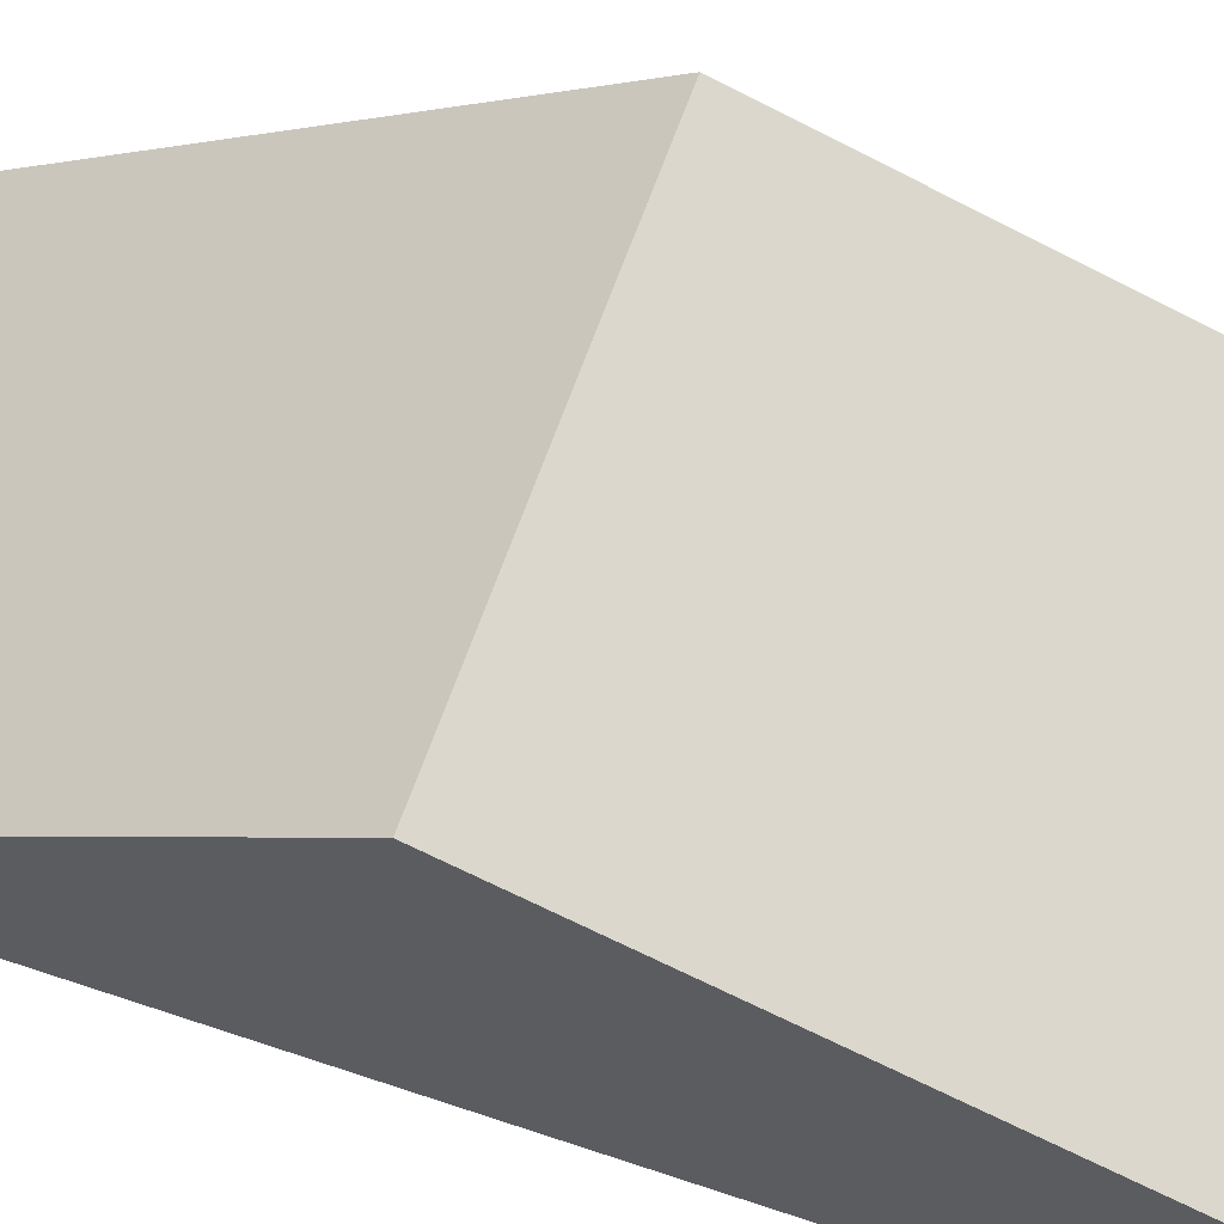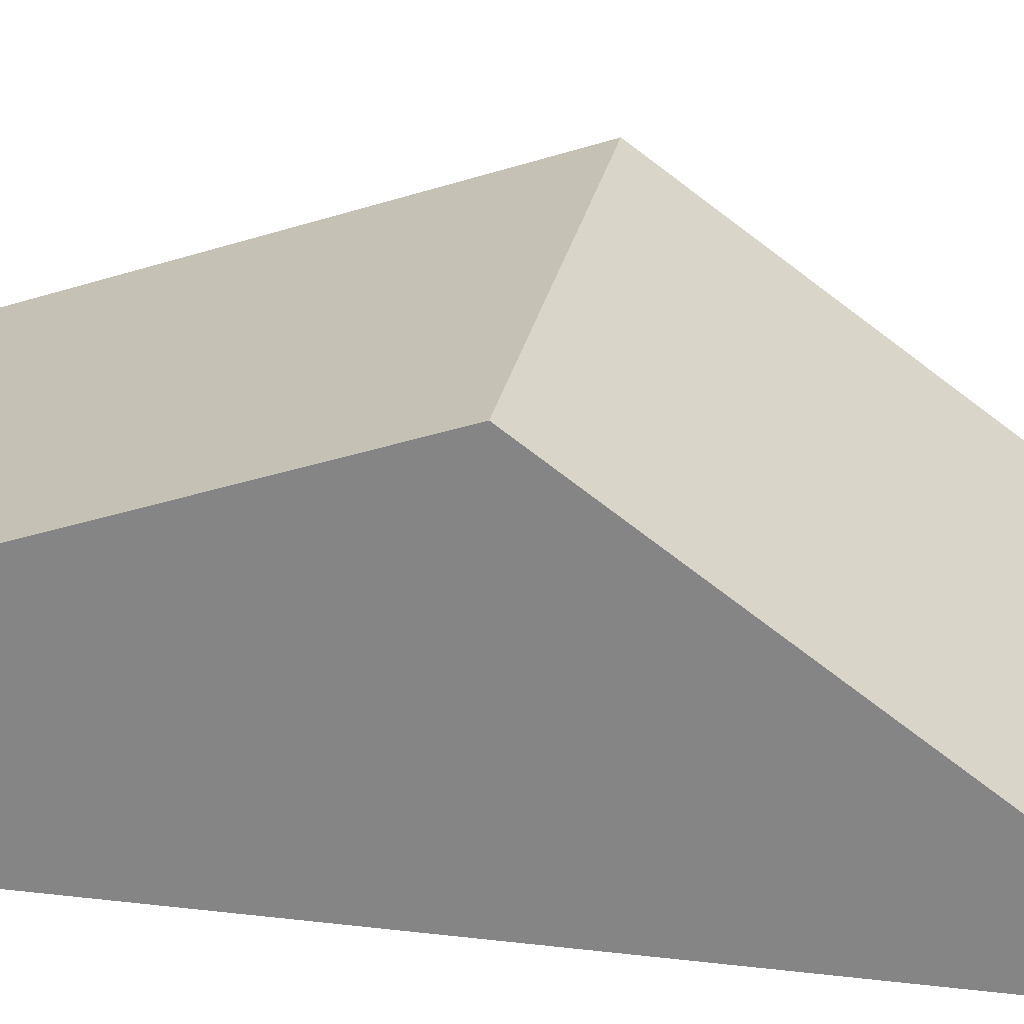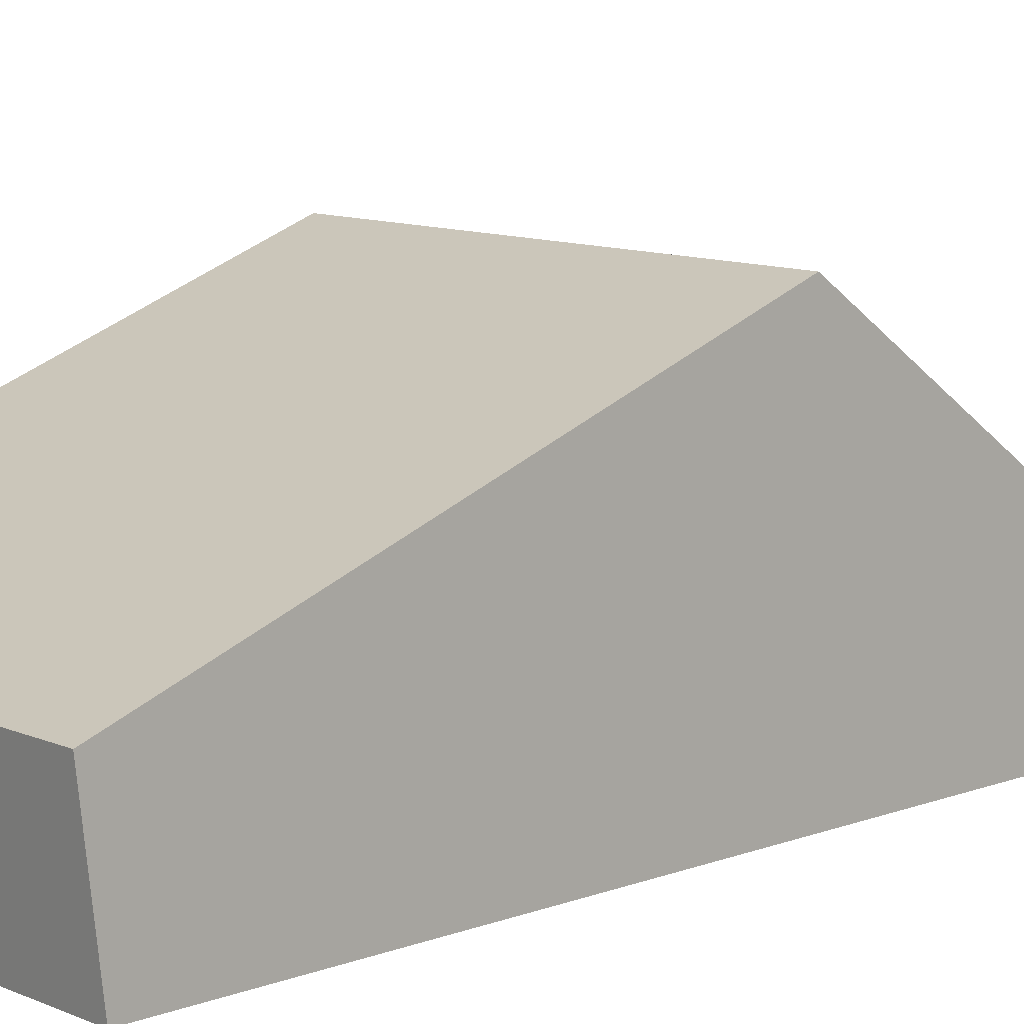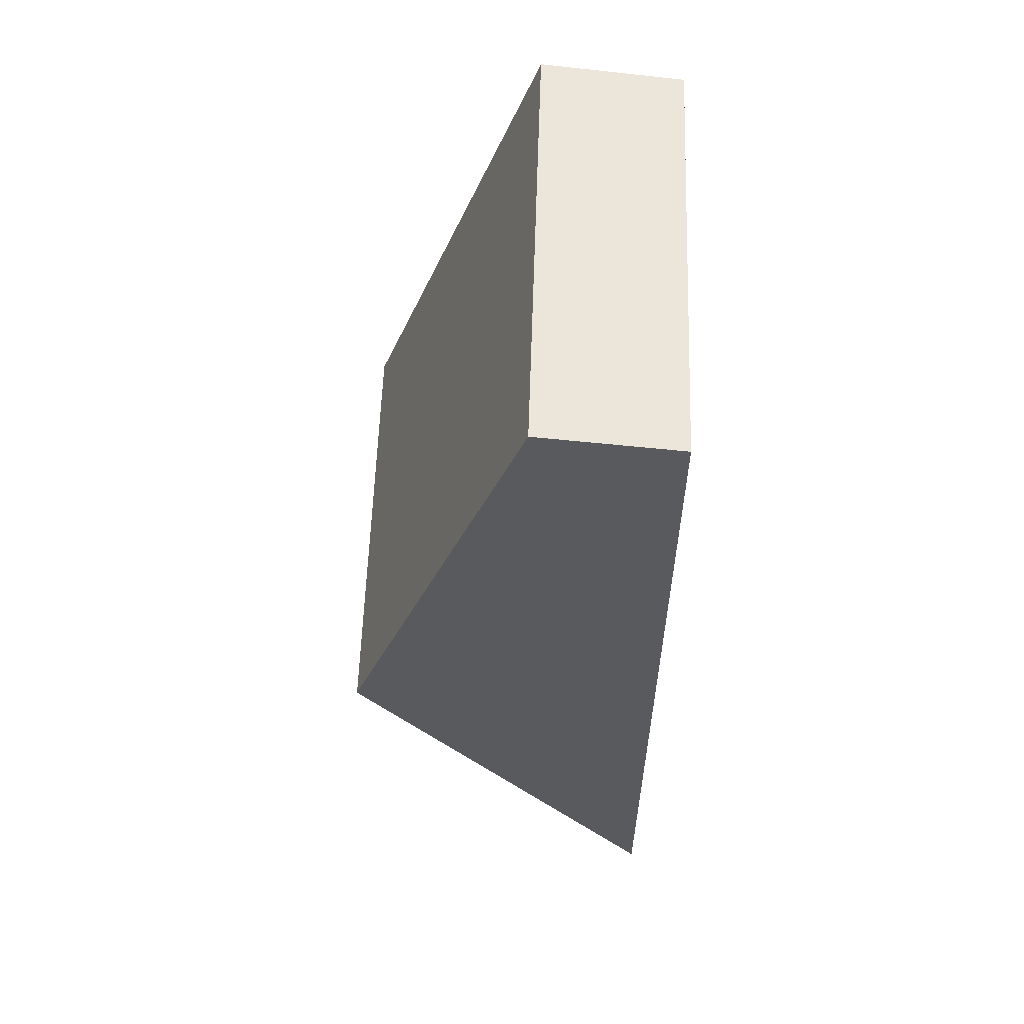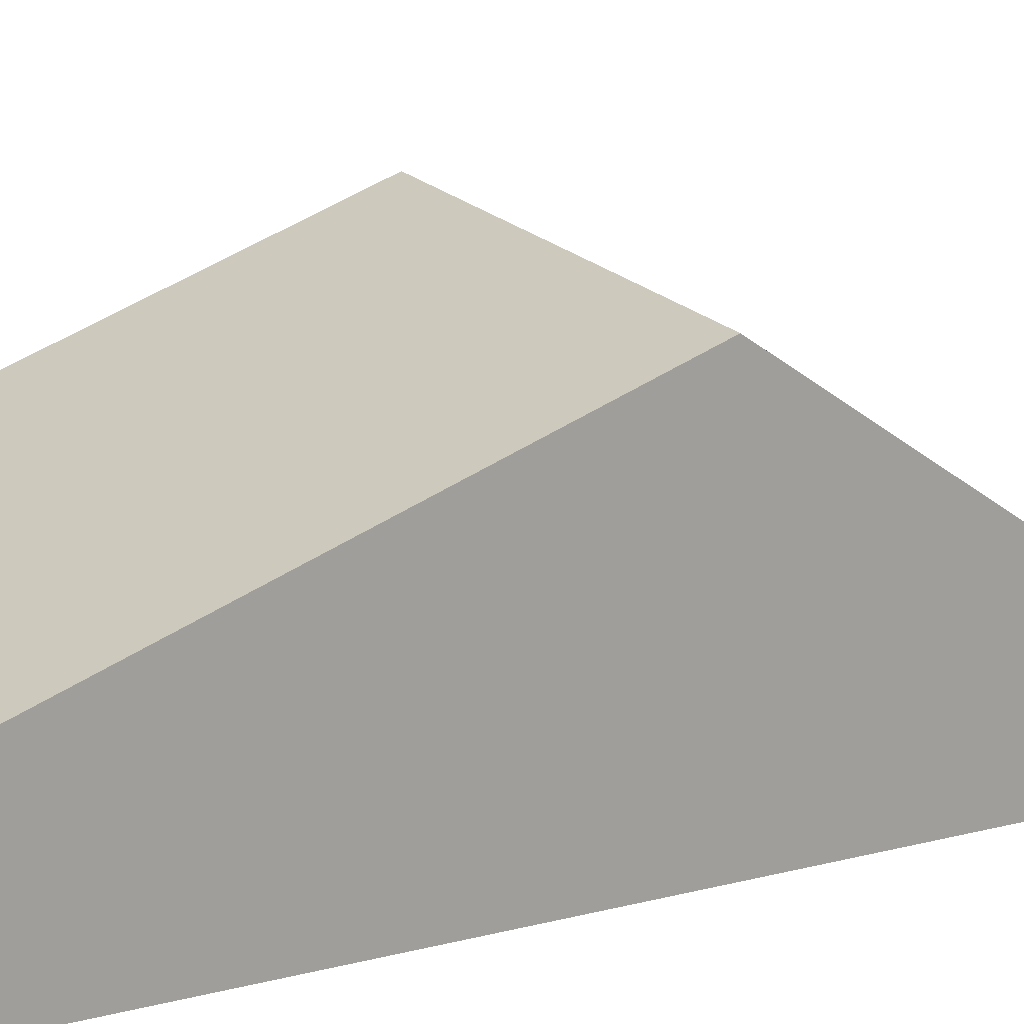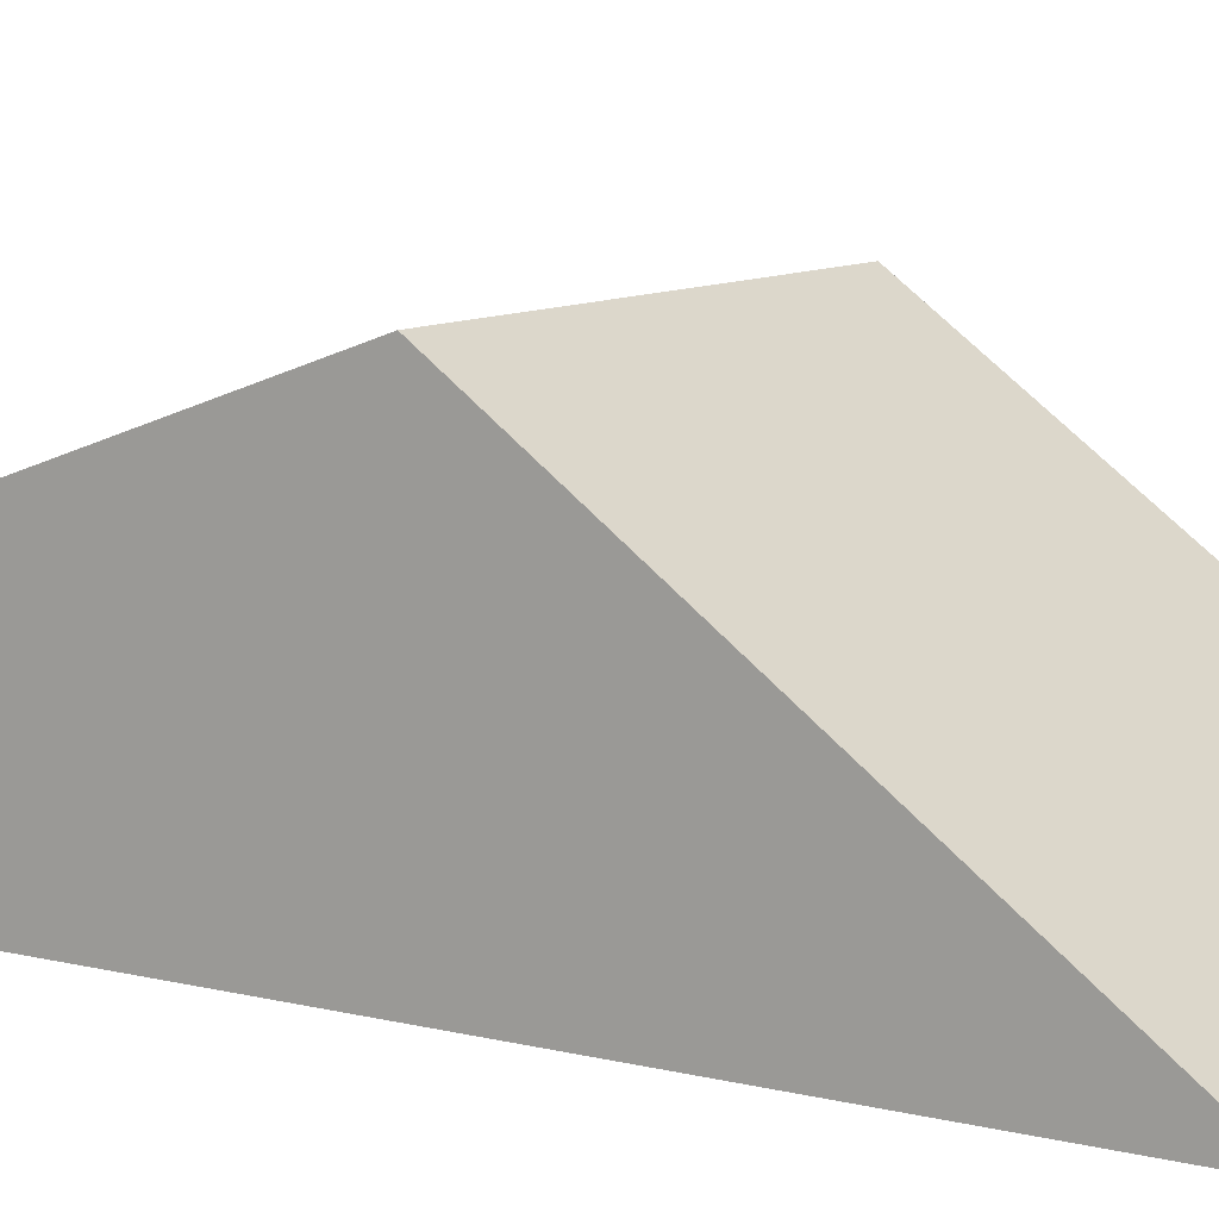
<metadata>
{"format":"obj","ext":"obj","renderer":"f3d","projection":"perspective","resolution":1024,"background":"white","views":[{"elev":62.8,"azim":108.9,"up":"+Z"},{"elev":26.2,"azim":-79.3,"up":"+Z"},{"elev":10.6,"azim":-133.0,"up":"+Z"},{"elev":58.7,"azim":91.9,"up":"+Y"},{"elev":18.3,"azim":-116.4,"up":"+Z"},{"elev":9.6,"azim":-56.6,"up":"+Z"}]}
</metadata>
<code>
g Cube.009
v -0.01 -0.06021 -0.003553
v 0.01 -0.06021 -0.003553
v 0.01 -0.08372 0.004831
v -0.01 -0.08372 0.004831
v -0.01 -0.06096 -0.01
v 0.01 -0.06096 -0.01
v 0.01 -0.06021 -0.003553
v -0.01 -0.06021 -0.003553
v -0.01 -0.06096 -0.01
v -0.01 -0.06021 -0.003553
v -0.01 -0.08372 0.004831
v -0.01 -0.1046 -0.01
v -0.01 -0.08372 0.004831
v 0.01 -0.08372 0.004831
v 0.01 -0.1046 -0.01
v -0.01 -0.1046 -0.01
v -0.01 -0.1046 -0.01
v 0.01 -0.1046 -0.01
v 0.01 -0.06096 -0.01
v -0.01 -0.06096 -0.01
v 0.01 -0.06096 -0.01
v 0.01 -0.1046 -0.01
v 0.01 -0.08372 0.004831
v 0.01 -0.06021 -0.003553
g Cube.009_0
f 3 2 1
f 4 3 1
f 7 6 5
f 8 7 5
f 11 10 9
f 12 11 9
f 15 14 13
f 16 15 13
f 19 18 17
f 20 19 17
f 23 22 21
f 24 23 21

</code>
